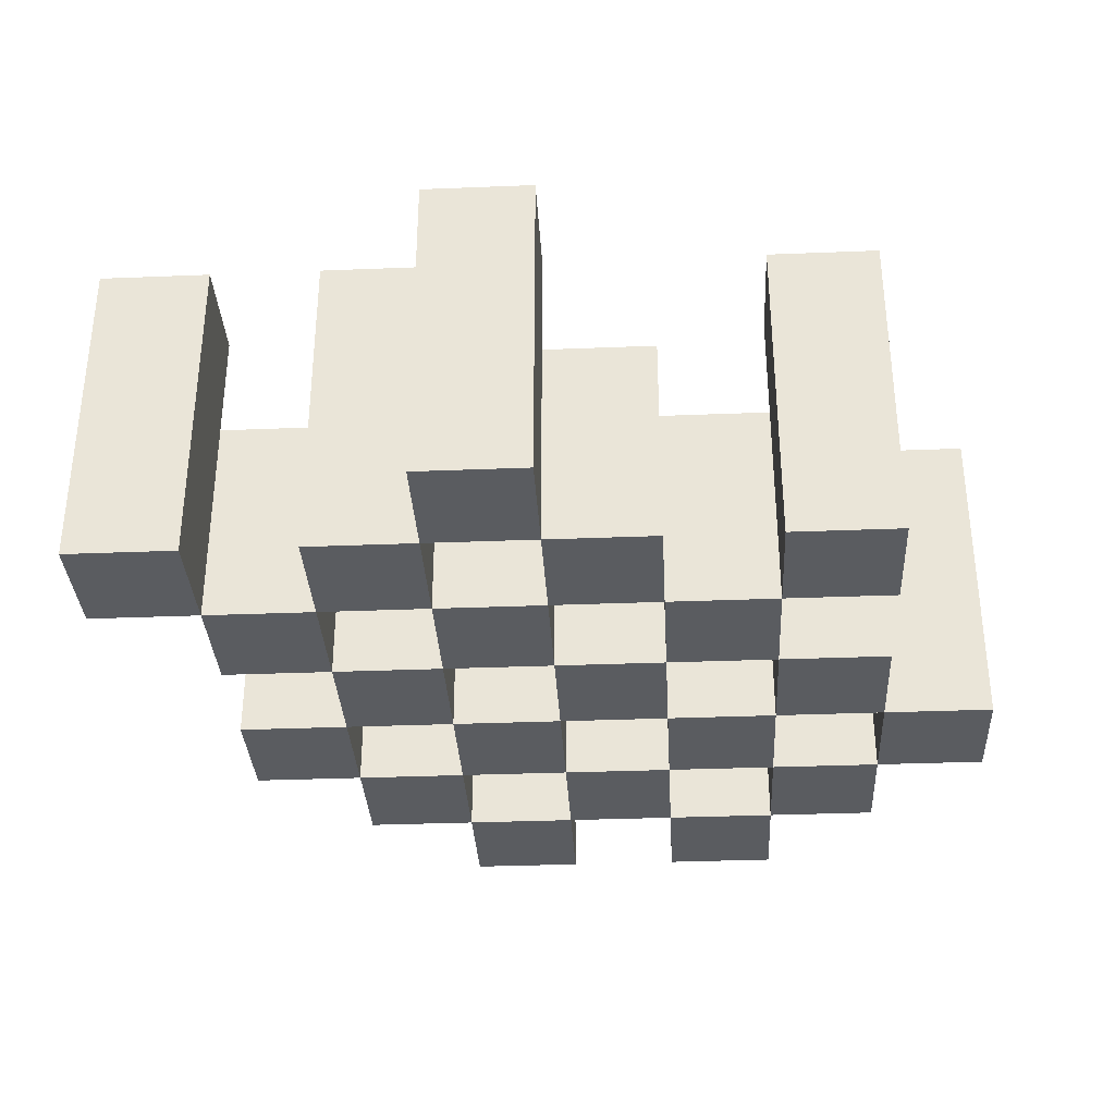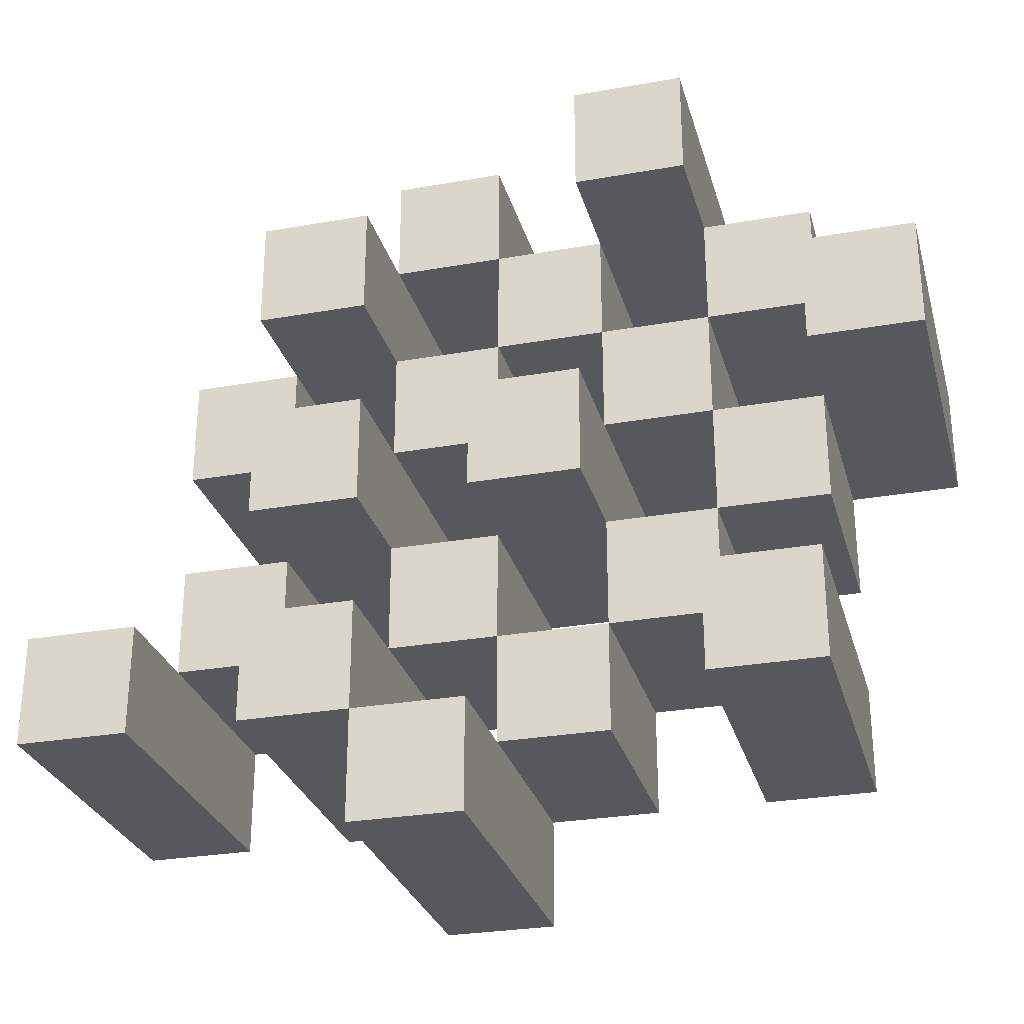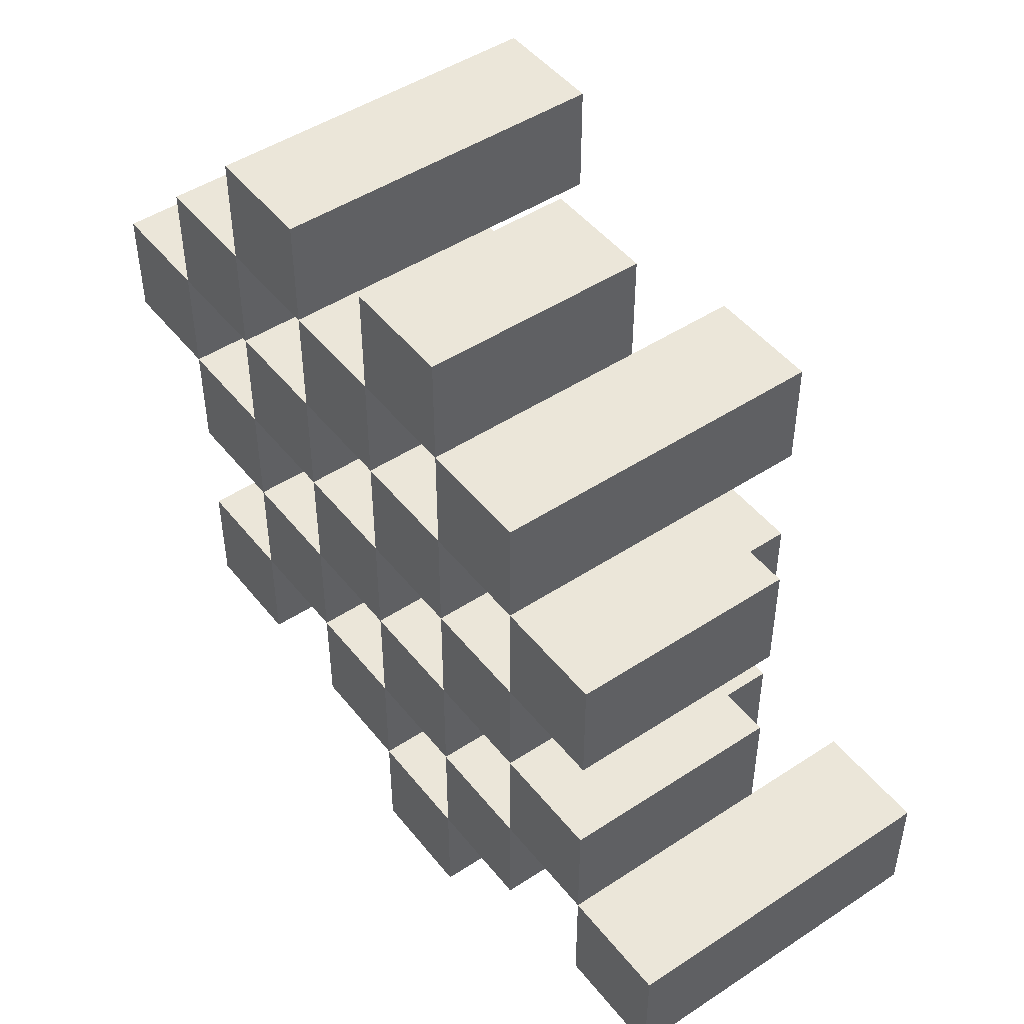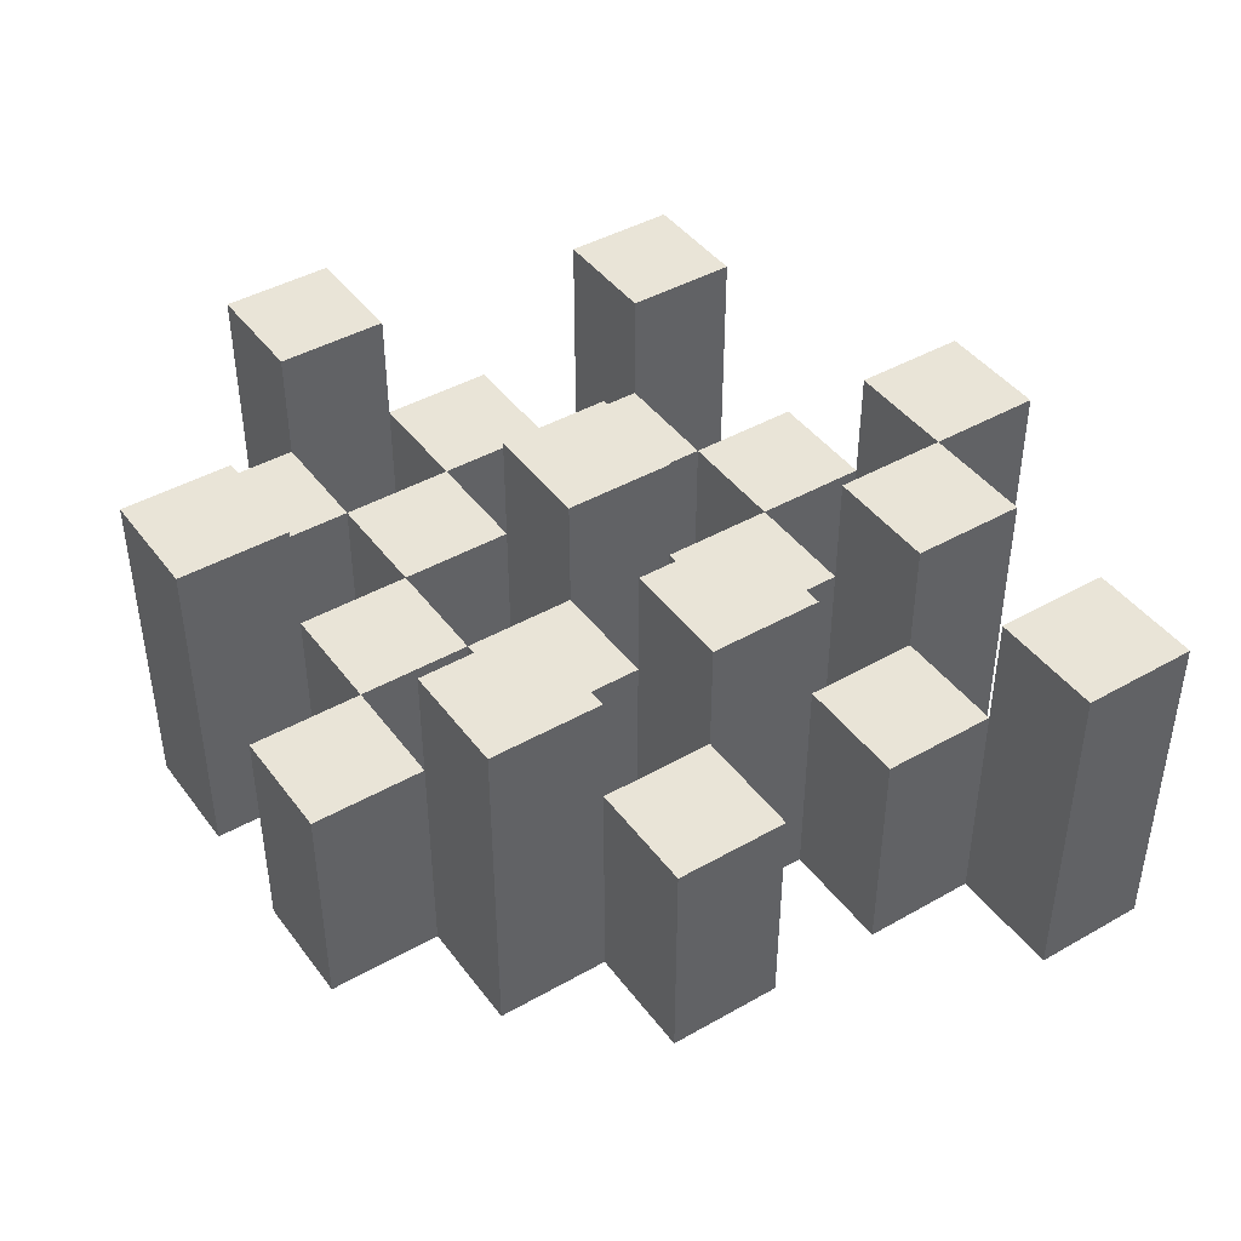
<metadata>
{"format":"obj","ext":"obj","renderer":"f3d","projection":"perspective","resolution":1024,"background":"white","views":[{"elev":-33.9,"azim":-176.9,"up":"+Y"},{"elev":-28.5,"azim":-165.1,"up":"+Z"},{"elev":47.6,"azim":53.5,"up":"+Z"},{"elev":43.3,"azim":56.1,"up":"+Y"}]}
</metadata>
<code>
o
v -0.4 0.9 19.9
v -0.4 0.9 19.8
v -0.4 1.2 19.9
v -0.4 1.2 19.8
v -0.3 0.9 20
v -0.3 0.9 19.9
v -0.3 0.9 19.8
v -0.3 0.9 19.7
v -0.3 0.9 19.6
v -0.3 0.9 19.5
v -0.3 1.1 20
v -0.3 1.1 19.9
v -0.3 1.1 19.8
v -0.3 1.1 19.7
v -0.3 1.2 19.6
v -0.3 1.2 19.5
v -0.2 0.9 20.1
v -0.2 0.9 20
v -0.2 0.9 19.9
v -0.2 0.9 19.8
v -0.2 0.9 19.7
v -0.2 0.9 19.6
v -0.2 1.1 20
v -0.2 1.1 19.9
v -0.2 1.1 19.8
v -0.2 1.1 19.7
v -0.2 1.1 19.6
v -0.2 1.2 20.1
v -0.2 1.2 20
v -0.1 0.9 20
v -0.1 0.9 19.9
v -0.1 0.9 19.8
v -0.1 0.9 19.7
v -0.1 0.9 19.6
v -0.1 0.9 19.5
v -0.1 1.1 20
v -0.1 1.1 19.9
v -0.1 1.1 19.8
v -0.1 1.1 19.7
v -0.1 1.1 19.6
v -0.1 1.1 19.5
v -0.1 1.2 19.8
v -0.1 1.2 19.7
v 0 0.9 20.1
v 0 0.9 20
v 0 0.9 19.9
v 0 0.9 19.8
v 0 0.9 19.7
v 0 0.9 19.6
v 0 0.9 19.5
v 0 0.9 19.4
v 0 1.1 20.1
v 0 1.1 20
v 0 1.1 19.9
v 0 1.1 19.8
v 0 1.1 19.7
v 0 1.1 19.6
v 0 1.1 19.5
v 0 1.2 19.5
v 0 1.2 19.4
v 0.1 0.9 20
v 0.1 0.9 19.9
v 0.1 0.9 19.8
v 0.1 0.9 19.7
v 0.1 0.9 19.6
v 0.1 0.9 19.5
v 0.1 1.1 20
v 0.1 1.1 19.9
v 0.1 1.1 19.8
v 0.1 1.1 19.7
v 0.1 1.1 19.6
v 0.1 1.2 20
v 0.1 1.2 19.9
v 0.1 1.2 19.8
v 0.1 1.2 19.7
v 0.1 1.2 19.6
v 0.1 1.2 19.5
v 0.2 0.9 19.9
v 0.2 0.9 19.8
v 0.2 0.9 19.7
v 0.2 0.9 19.6
v 0.2 1.1 19.9
v 0.2 1.1 19.8
v 0.2 1.1 19.7
v 0.2 1.1 19.6
v 0.3 0.9 19.6
v 0.3 0.9 19.5
v 0.3 1.1 19.6
v 0.3 1.2 19.6
v 0.3 1.2 19.5
v -0.3 0.9 19.9
v -0.3 0.9 19.8
v -0.3 1.1 19.9
v -0.3 1.1 19.8
v -0.3 1.2 19.9
v -0.3 1.2 19.8
v -0.2 0.9 20
v -0.2 0.9 19.9
v -0.2 0.9 19.8
v -0.2 0.9 19.7
v -0.2 0.9 19.6
v -0.2 0.9 19.5
v -0.2 1.1 20
v -0.2 1.1 19.9
v -0.2 1.1 19.8
v -0.2 1.1 19.7
v -0.2 1.1 19.6
v -0.2 1.2 19.6
v -0.2 1.2 19.5
v -0.1 0.9 20.1
v -0.1 0.9 20
v -0.1 0.9 19.9
v -0.1 0.9 19.8
v -0.1 0.9 19.7
v -0.1 0.9 19.6
v -0.1 1.1 20
v -0.1 1.1 19.9
v -0.1 1.1 19.8
v -0.1 1.1 19.7
v -0.1 1.1 19.6
v -0.1 1.2 20.1
v -0.1 1.2 20
v 0 0.9 20
v 0 0.9 19.9
v 0 0.9 19.8
v 0 0.9 19.7
v 0 0.9 19.6
v 0 0.9 19.5
v 0 1.1 20
v 0 1.1 19.9
v 0 1.1 19.8
v 0 1.1 19.7
v 0 1.1 19.6
v 0 1.1 19.5
v 0 1.2 19.8
v 0 1.2 19.7
v 0.1 0.9 20.1
v 0.1 0.9 20
v 0.1 0.9 19.9
v 0.1 0.9 19.8
v 0.1 0.9 19.7
v 0.1 0.9 19.6
v 0.1 0.9 19.5
v 0.1 0.9 19.4
v 0.1 1.1 20.1
v 0.1 1.1 20
v 0.1 1.1 19.9
v 0.1 1.1 19.8
v 0.1 1.1 19.7
v 0.1 1.1 19.6
v 0.1 1.2 19.5
v 0.1 1.2 19.4
v 0.2 0.9 20
v 0.2 0.9 19.9
v 0.2 0.9 19.8
v 0.2 0.9 19.7
v 0.2 0.9 19.6
v 0.2 0.9 19.5
v 0.2 1.1 19.9
v 0.2 1.1 19.8
v 0.2 1.1 19.7
v 0.2 1.1 19.6
v 0.2 1.2 20
v 0.2 1.2 19.9
v 0.2 1.2 19.8
v 0.2 1.2 19.7
v 0.2 1.2 19.6
v 0.2 1.2 19.5
v 0.3 0.9 19.9
v 0.3 0.9 19.8
v 0.3 0.9 19.7
v 0.3 0.9 19.6
v 0.3 1.1 19.9
v 0.3 1.1 19.8
v 0.3 1.1 19.7
v 0.3 1.1 19.6
v 0.4 0.9 19.6
v 0.4 0.9 19.5
v 0.4 1.2 19.6
v 0.4 1.2 19.5
v -0.2 0.9 20.1
v -0.2 1.2 20.1
v -0.1 0.9 20.1
v -0.1 1.2 20.1
v 0 0.9 20.1
v 0 1.1 20.1
v 0.1 0.9 20.1
v 0.1 1.1 20.1
v -0.3 0.9 20
v -0.3 1.1 20
v -0.2 0.9 20
v -0.2 1.1 20
v -0.1 0.9 20
v -0.1 1.1 20
v 0 0.9 20
v 0 1.1 20
v 0.1 0.9 20
v 0.1 1.1 20
v 0.1 1.2 20
v 0.2 0.9 20
v 0.2 1.2 20
v -0.4 0.9 19.9
v -0.4 1.2 19.9
v -0.3 0.9 19.9
v -0.3 1.1 19.9
v -0.3 1.2 19.9
v -0.2 0.9 19.9
v -0.2 1.1 19.9
v -0.1 0.9 19.9
v -0.1 1.1 19.9
v 0 0.9 19.9
v 0 1.1 19.9
v 0.1 0.9 19.9
v 0.1 1.1 19.9
v 0.2 0.9 19.9
v 0.2 1.1 19.9
v 0.3 0.9 19.9
v 0.3 1.1 19.9
v -0.3 0.9 19.8
v -0.3 1.1 19.8
v -0.2 0.9 19.8
v -0.2 1.1 19.8
v -0.1 0.9 19.8
v -0.1 1.1 19.8
v -0.1 1.2 19.8
v 0 0.9 19.8
v 0 1.1 19.8
v 0 1.2 19.8
v 0.1 0.9 19.8
v 0.1 1.1 19.8
v 0.1 1.2 19.8
v 0.2 0.9 19.8
v 0.2 1.1 19.8
v 0.2 1.2 19.8
v -0.2 0.9 19.7
v -0.2 1.1 19.7
v -0.1 0.9 19.7
v -0.1 1.1 19.7
v 0 0.9 19.7
v 0 1.1 19.7
v 0.1 0.9 19.7
v 0.1 1.1 19.7
v 0.2 0.9 19.7
v 0.2 1.1 19.7
v 0.3 0.9 19.7
v 0.3 1.1 19.7
v -0.3 0.9 19.6
v -0.3 1.2 19.6
v -0.2 0.9 19.6
v -0.2 1.1 19.6
v -0.2 1.2 19.6
v -0.1 0.9 19.6
v -0.1 1.1 19.6
v 0 0.9 19.6
v 0 1.1 19.6
v 0.1 0.9 19.6
v 0.1 1.1 19.6
v 0.1 1.2 19.6
v 0.2 0.9 19.6
v 0.2 1.1 19.6
v 0.2 1.2 19.6
v 0.3 0.9 19.6
v 0.3 1.1 19.6
v 0.3 1.2 19.6
v 0.4 0.9 19.6
v 0.4 1.2 19.6
v 0 0.9 19.5
v 0 1.1 19.5
v 0 1.2 19.5
v 0.1 0.9 19.5
v 0.1 1.2 19.5
v -0.2 0.9 20
v -0.2 1.1 20
v -0.2 1.2 20
v -0.1 0.9 20
v -0.1 1.1 20
v -0.1 1.2 20
v 0 0.9 20
v 0 1.1 20
v 0.1 0.9 20
v 0.1 1.1 20
v -0.3 0.9 19.9
v -0.3 1.1 19.9
v -0.2 0.9 19.9
v -0.2 1.1 19.9
v -0.1 0.9 19.9
v -0.1 1.1 19.9
v 0 0.9 19.9
v 0 1.1 19.9
v 0.1 0.9 19.9
v 0.1 1.1 19.9
v 0.1 1.2 19.9
v 0.2 0.9 19.9
v 0.2 1.1 19.9
v 0.2 1.2 19.9
v -0.4 0.9 19.8
v -0.4 1.2 19.8
v -0.3 0.9 19.8
v -0.3 1.1 19.8
v -0.3 1.2 19.8
v -0.2 0.9 19.8
v -0.2 1.1 19.8
v -0.1 0.9 19.8
v -0.1 1.1 19.8
v 0 0.9 19.8
v 0 1.1 19.8
v 0.1 0.9 19.8
v 0.1 1.1 19.8
v 0.2 0.9 19.8
v 0.2 1.1 19.8
v 0.3 0.9 19.8
v 0.3 1.1 19.8
v -0.3 0.9 19.7
v -0.3 1.1 19.7
v -0.2 0.9 19.7
v -0.2 1.1 19.7
v -0.1 0.9 19.7
v -0.1 1.1 19.7
v -0.1 1.2 19.7
v 0 0.9 19.7
v 0 1.1 19.7
v 0 1.2 19.7
v 0.1 0.9 19.7
v 0.1 1.1 19.7
v 0.1 1.2 19.7
v 0.2 0.9 19.7
v 0.2 1.1 19.7
v 0.2 1.2 19.7
v -0.2 0.9 19.6
v -0.2 1.1 19.6
v -0.1 0.9 19.6
v -0.1 1.1 19.6
v 0 0.9 19.6
v 0 1.1 19.6
v 0.1 0.9 19.6
v 0.1 1.1 19.6
v 0.2 0.9 19.6
v 0.2 1.1 19.6
v 0.3 0.9 19.6
v 0.3 1.1 19.6
v -0.3 0.9 19.5
v -0.3 1.2 19.5
v -0.2 0.9 19.5
v -0.2 1.2 19.5
v -0.1 0.9 19.5
v -0.1 1.1 19.5
v 0 0.9 19.5
v 0 1.1 19.5
v 0.1 0.9 19.5
v 0.1 1.2 19.5
v 0.2 0.9 19.5
v 0.2 1.2 19.5
v 0.3 0.9 19.5
v 0.3 1.2 19.5
v 0.4 0.9 19.5
v 0.4 1.2 19.5
v 0 0.9 19.4
v 0 1.2 19.4
v 0.1 0.9 19.4
v 0.1 1.2 19.4
v -0.2 0.9 20.1
v -0.1 0.9 20.1
v 0 0.9 20.1
v 0.1 0.9 20.1
v -0.3 0.9 20
v -0.2 0.9 20
v -0.1 0.9 20
v 0 0.9 20
v 0.1 0.9 20
v 0.2 0.9 20
v -0.4 0.9 19.9
v -0.3 0.9 19.9
v -0.2 0.9 19.9
v -0.1 0.9 19.9
v 0 0.9 19.9
v 0.1 0.9 19.9
v 0.2 0.9 19.9
v 0.3 0.9 19.9
v -0.4 0.9 19.8
v -0.3 0.9 19.8
v -0.2 0.9 19.8
v -0.1 0.9 19.8
v 0 0.9 19.8
v 0.1 0.9 19.8
v 0.2 0.9 19.8
v 0.3 0.9 19.8
v -0.3 0.9 19.7
v -0.2 0.9 19.7
v -0.1 0.9 19.7
v 0 0.9 19.7
v 0.1 0.9 19.7
v 0.2 0.9 19.7
v 0.3 0.9 19.7
v -0.3 0.9 19.6
v -0.2 0.9 19.6
v -0.1 0.9 19.6
v 0 0.9 19.6
v 0.1 0.9 19.6
v 0.2 0.9 19.6
v 0.3 0.9 19.6
v 0.4 0.9 19.6
v -0.3 0.9 19.5
v -0.2 0.9 19.5
v -0.1 0.9 19.5
v 0 0.9 19.5
v 0.1 0.9 19.5
v 0.2 0.9 19.5
v 0.3 0.9 19.5
v 0.4 0.9 19.5
v 0 0.9 19.4
v 0.1 0.9 19.4
v 0 1.1 20.1
v 0.1 1.1 20.1
v -0.3 1.1 20
v -0.2 1.1 20
v -0.1 1.1 20
v 0 1.1 20
v 0.1 1.1 20
v -0.3 1.1 19.9
v -0.2 1.1 19.9
v -0.1 1.1 19.9
v 0 1.1 19.9
v 0.1 1.1 19.9
v 0.2 1.1 19.9
v 0.3 1.1 19.9
v -0.3 1.1 19.8
v -0.2 1.1 19.8
v -0.1 1.1 19.8
v 0 1.1 19.8
v 0.1 1.1 19.8
v 0.2 1.1 19.8
v 0.3 1.1 19.8
v -0.3 1.1 19.7
v -0.2 1.1 19.7
v -0.1 1.1 19.7
v 0 1.1 19.7
v 0.1 1.1 19.7
v 0.2 1.1 19.7
v 0.3 1.1 19.7
v -0.2 1.1 19.6
v -0.1 1.1 19.6
v 0 1.1 19.6
v 0.1 1.1 19.6
v 0.2 1.1 19.6
v 0.3 1.1 19.6
v -0.1 1.1 19.5
v 0 1.1 19.5
v -0.2 1.2 20.1
v -0.1 1.2 20.1
v -0.2 1.2 20
v -0.1 1.2 20
v 0.1 1.2 20
v 0.2 1.2 20
v -0.4 1.2 19.9
v -0.3 1.2 19.9
v 0.1 1.2 19.9
v 0.2 1.2 19.9
v -0.4 1.2 19.8
v -0.3 1.2 19.8
v -0.1 1.2 19.8
v 0 1.2 19.8
v 0.1 1.2 19.8
v 0.2 1.2 19.8
v -0.1 1.2 19.7
v 0 1.2 19.7
v 0.1 1.2 19.7
v 0.2 1.2 19.7
v -0.3 1.2 19.6
v -0.2 1.2 19.6
v 0.1 1.2 19.6
v 0.2 1.2 19.6
v 0.3 1.2 19.6
v 0.4 1.2 19.6
v -0.3 1.2 19.5
v -0.2 1.2 19.5
v 0 1.2 19.5
v 0.1 1.2 19.5
v 0.2 1.2 19.5
v 0.3 1.2 19.5
v 0.4 1.2 19.5
v 0 1.2 19.4
v 0.1 1.2 19.4
f 3 2 1
f 4 2 3
f 11 6 5
f 12 6 11
f 13 8 7
f 14 8 13
f 15 10 9
f 16 10 15
f 23 18 17
f 24 20 19
f 25 20 24
f 26 22 21
f 27 22 26
f 28 23 17
f 29 23 28
f 36 31 30
f 37 31 36
f 38 33 32
f 39 33 38
f 40 35 34
f 41 35 40
f 42 39 38
f 43 39 42
f 52 45 44
f 53 45 52
f 54 47 46
f 55 47 54
f 56 49 48
f 57 49 56
f 58 51 50
f 59 51 58
f 60 51 59
f 67 62 61
f 68 62 67
f 69 64 63
f 70 64 69
f 71 66 65
f 72 68 67
f 73 68 72
f 74 70 69
f 75 70 74
f 76 66 71
f 77 66 76
f 82 79 78
f 83 79 82
f 84 81 80
f 85 81 84
f 88 87 86
f 89 87 88
f 90 87 89
f 91 92 93
f 93 92 94
f 93 94 95
f 95 94 96
f 97 98 103
f 103 98 104
f 99 100 105
f 105 100 106
f 101 102 107
f 107 102 108
f 108 102 109
f 110 111 116
f 112 113 117
f 117 113 118
f 114 115 119
f 119 115 120
f 110 116 121
f 121 116 122
f 123 124 129
f 129 124 130
f 125 126 131
f 131 126 132
f 127 128 133
f 133 128 134
f 131 132 135
f 135 132 136
f 137 138 145
f 145 138 146
f 139 140 147
f 147 140 148
f 141 142 149
f 149 142 150
f 143 144 151
f 151 144 152
f 153 154 159
f 155 156 160
f 160 156 161
f 157 158 162
f 153 159 163
f 163 159 164
f 160 161 165
f 165 161 166
f 162 158 167
f 167 158 168
f 169 170 173
f 173 170 174
f 171 172 175
f 175 172 176
f 177 178 179
f 179 178 180
f 183 182 181
f 184 182 183
f 187 186 185
f 188 186 187
f 191 190 189
f 192 190 191
f 195 194 193
f 196 194 195
f 200 198 197
f 200 199 198
f 201 199 200
f 204 203 202
f 205 203 204
f 206 203 205
f 209 208 207
f 210 208 209
f 213 212 211
f 214 212 213
f 217 216 215
f 218 216 217
f 221 220 219
f 222 220 221
f 226 224 223
f 226 225 224
f 227 225 226
f 228 225 227
f 232 230 229
f 232 231 230
f 233 231 232
f 234 231 233
f 237 236 235
f 238 236 237
f 241 240 239
f 242 240 241
f 245 244 243
f 246 244 245
f 249 248 247
f 250 248 249
f 251 248 250
f 254 253 252
f 255 253 254
f 259 257 256
f 259 258 257
f 260 258 259
f 261 258 260
f 265 263 262
f 265 264 263
f 266 264 265
f 270 268 267
f 270 269 268
f 271 269 270
f 272 273 275
f 273 274 275
f 275 274 276
f 276 274 277
f 278 279 280
f 280 279 281
f 282 283 284
f 284 283 285
f 286 287 288
f 288 287 289
f 290 291 293
f 291 292 293
f 293 292 294
f 294 292 295
f 296 297 298
f 298 297 299
f 299 297 300
f 301 302 303
f 303 302 304
f 305 306 307
f 307 306 308
f 309 310 311
f 311 310 312
f 313 314 315
f 315 314 316
f 317 318 320
f 318 319 320
f 320 319 321
f 321 319 322
f 323 324 326
f 324 325 326
f 326 325 327
f 327 325 328
f 329 330 331
f 331 330 332
f 333 334 335
f 335 334 336
f 337 338 339
f 339 338 340
f 341 342 343
f 343 342 344
f 345 346 347
f 347 346 348
f 349 350 351
f 351 350 352
f 353 354 355
f 355 354 356
f 357 358 359
f 359 358 360
f 366 362 361
f 367 362 366
f 368 364 363
f 369 364 368
f 372 366 365
f 373 366 372
f 374 368 367
f 375 368 374
f 376 370 369
f 377 370 376
f 379 372 371
f 380 372 379
f 381 374 373
f 382 374 381
f 383 376 375
f 384 376 383
f 385 378 377
f 386 378 385
f 387 381 380
f 388 381 387
f 389 383 382
f 390 383 389
f 391 385 384
f 392 385 391
f 395 389 388
f 396 389 395
f 397 391 390
f 398 391 397
f 399 393 392
f 400 393 399
f 402 395 394
f 403 395 402
f 404 397 396
f 405 397 404
f 406 399 398
f 407 399 406
f 408 401 400
f 409 401 408
f 410 406 405
f 411 406 410
f 412 413 417
f 417 413 418
f 414 415 419
f 419 415 420
f 416 417 421
f 421 417 422
f 420 421 427
f 427 421 428
f 422 423 429
f 429 423 430
f 424 425 431
f 431 425 432
f 426 427 433
f 433 427 434
f 434 435 440
f 440 435 441
f 436 437 442
f 442 437 443
f 438 439 444
f 444 439 445
f 441 442 446
f 446 442 447
f 448 449 450
f 450 449 451
f 452 453 456
f 456 453 457
f 454 455 458
f 458 455 459
f 460 461 464
f 464 461 465
f 462 463 466
f 466 463 467
f 468 469 474
f 474 469 475
f 470 471 477
f 477 471 478
f 472 473 479
f 479 473 480
f 476 477 481
f 481 477 482

</code>
